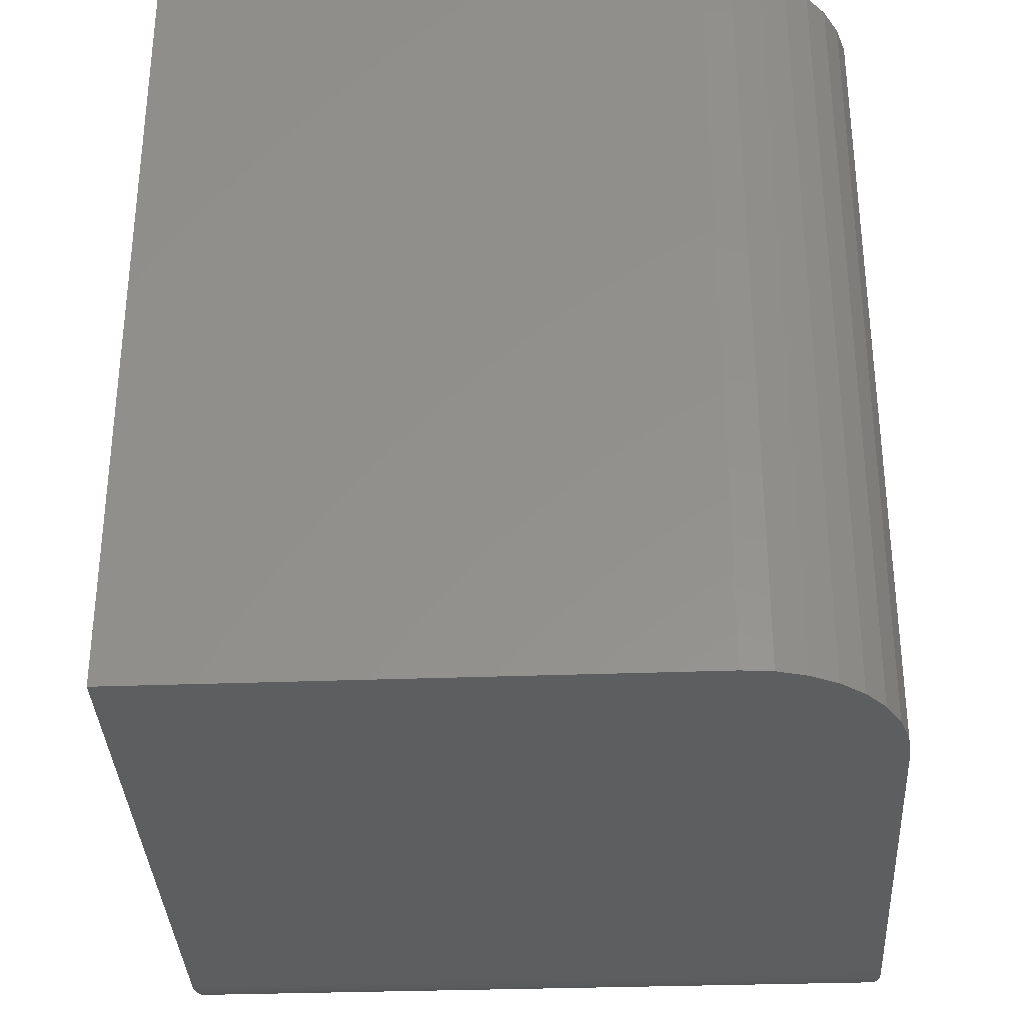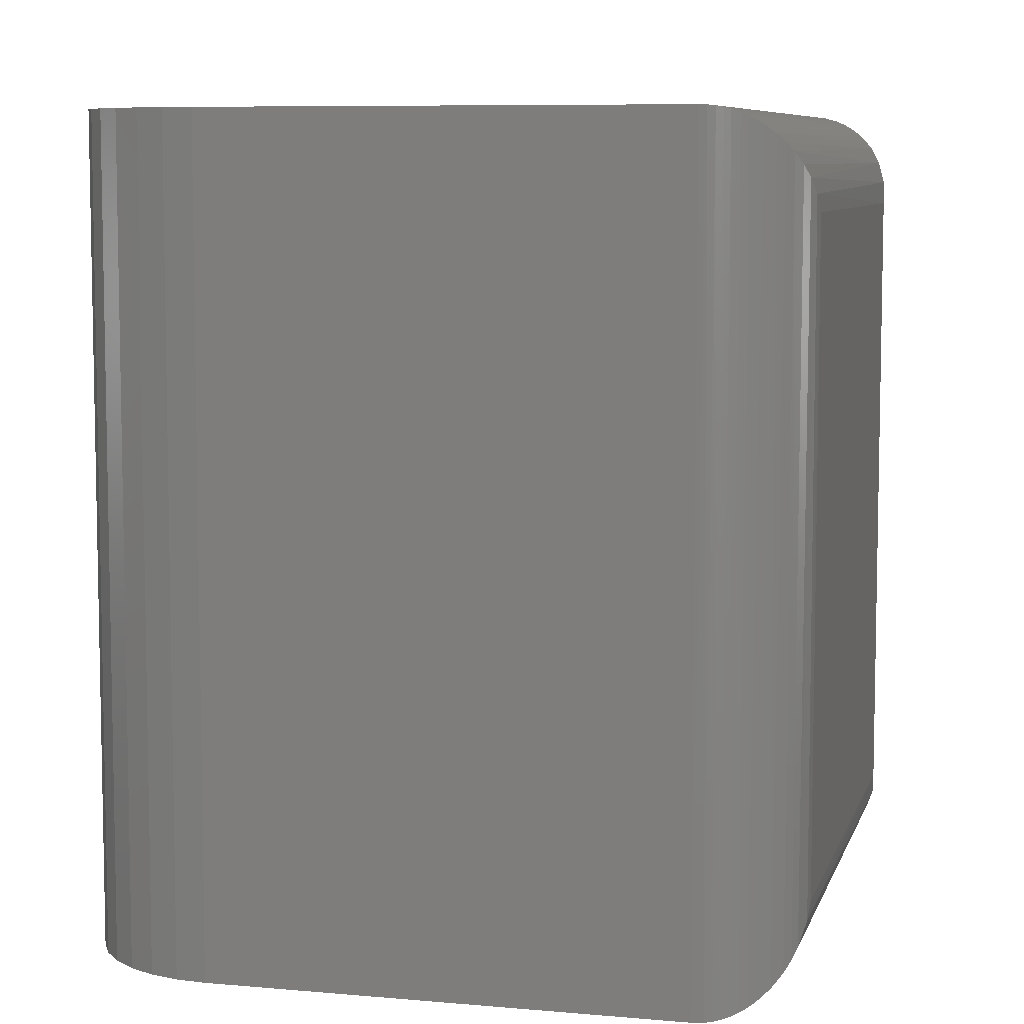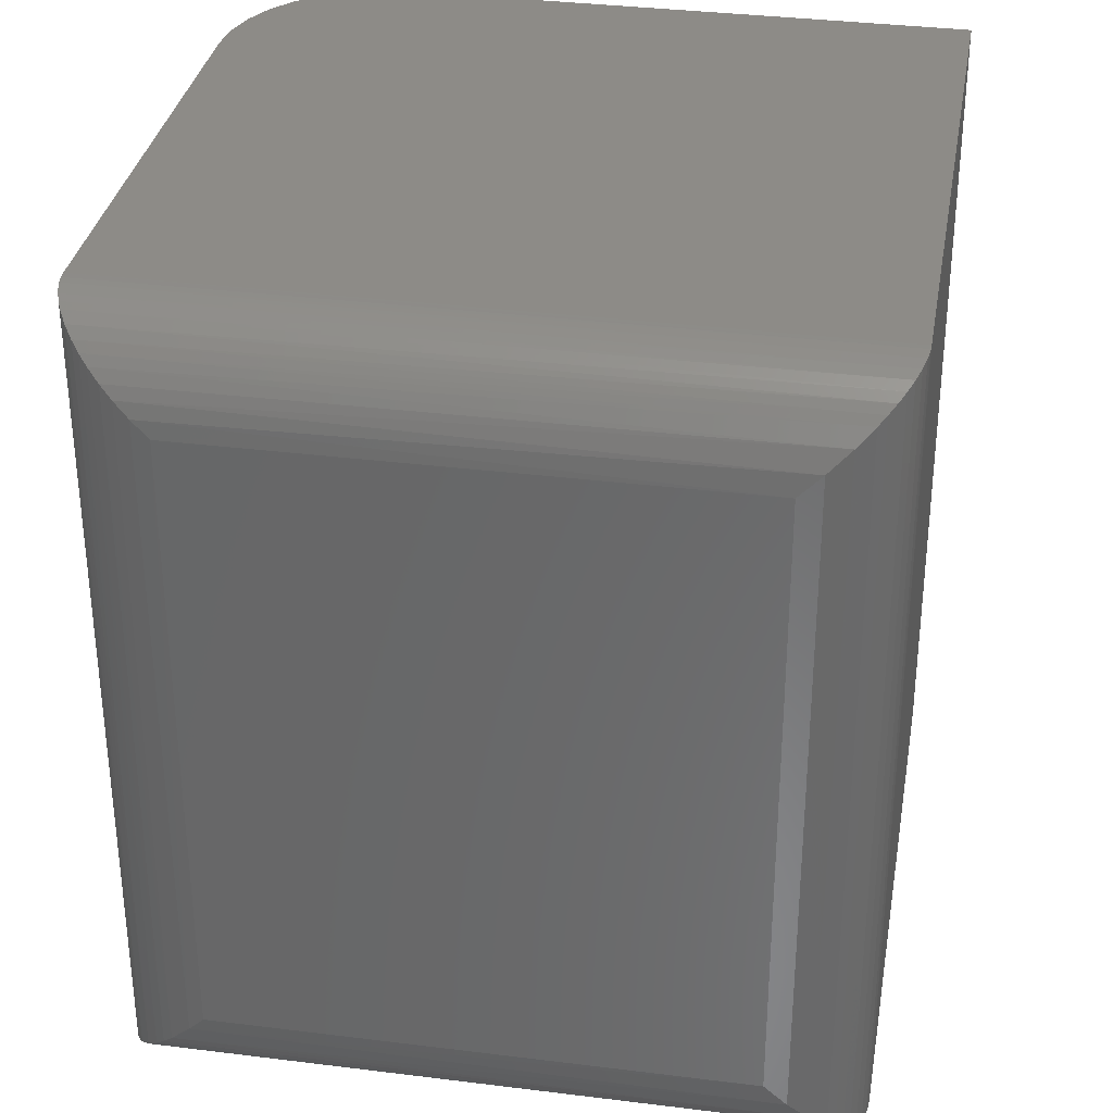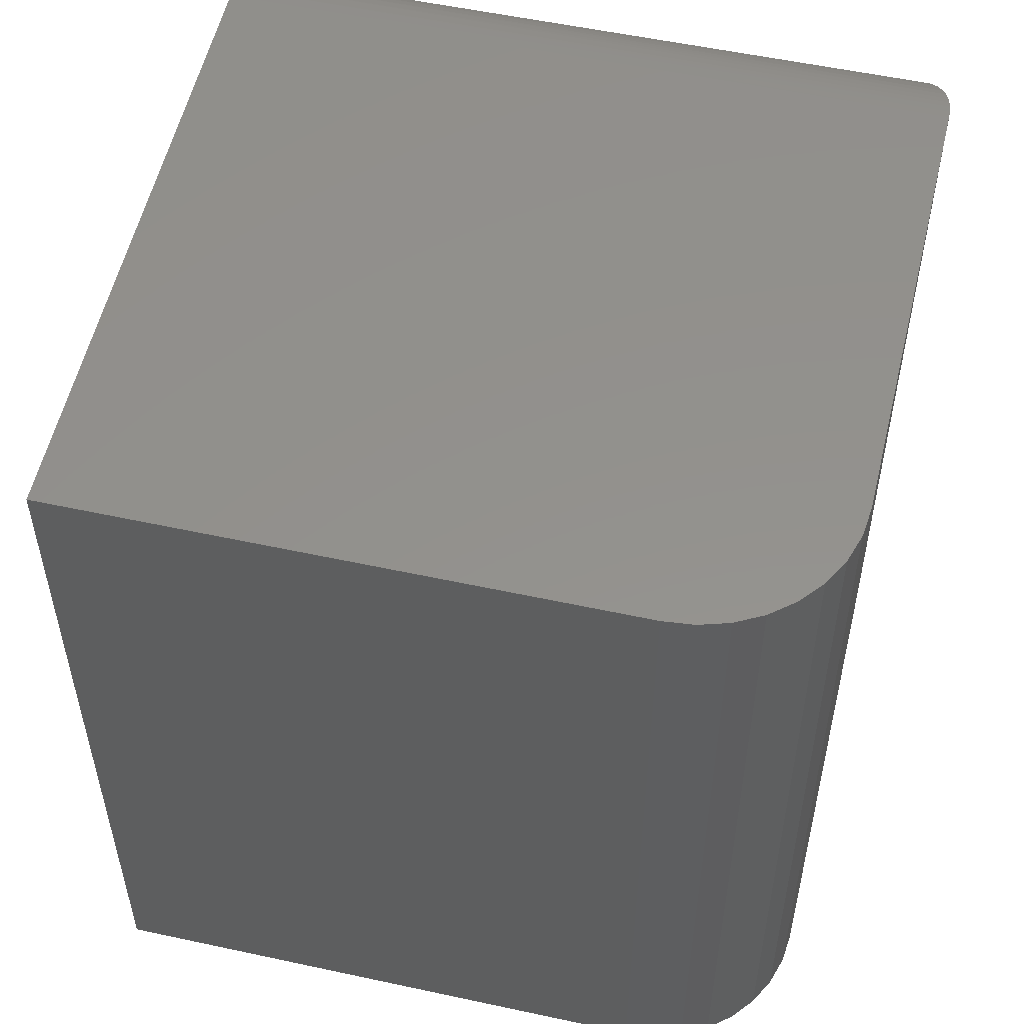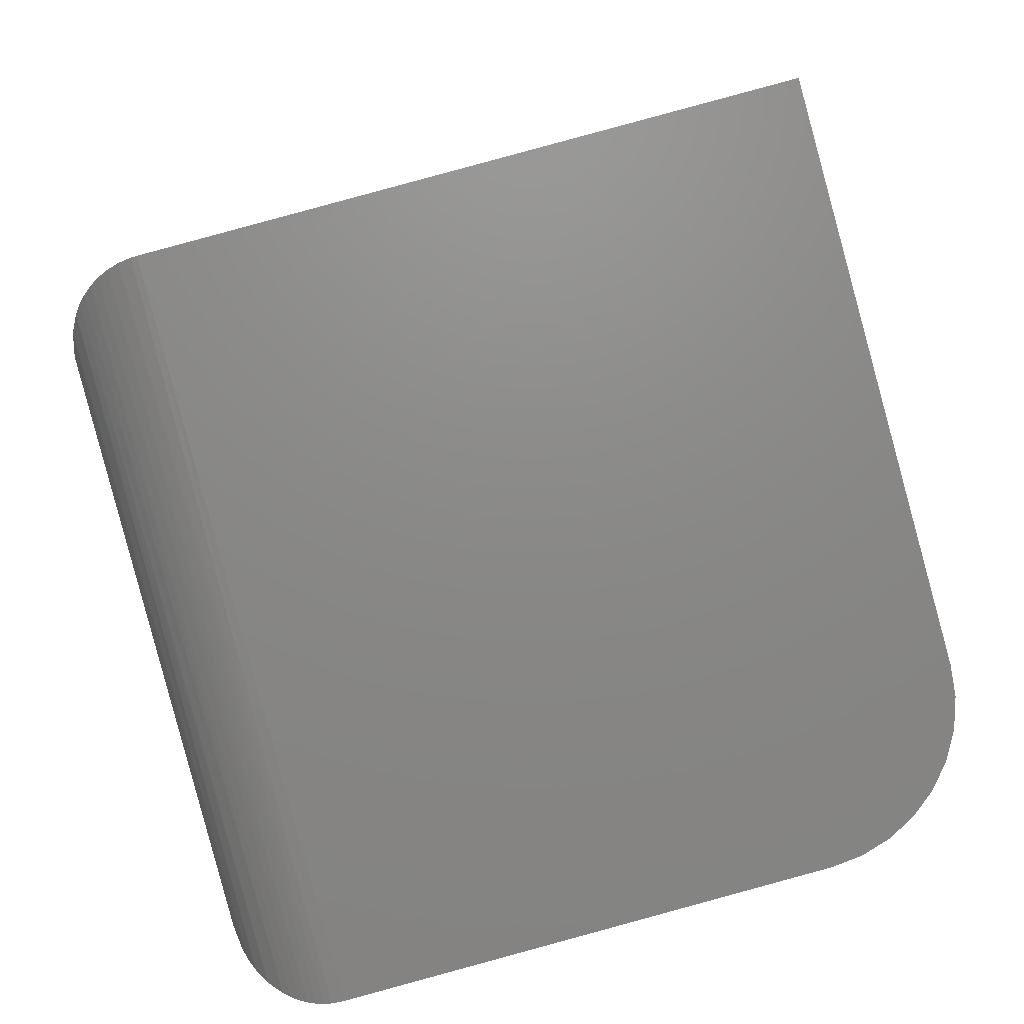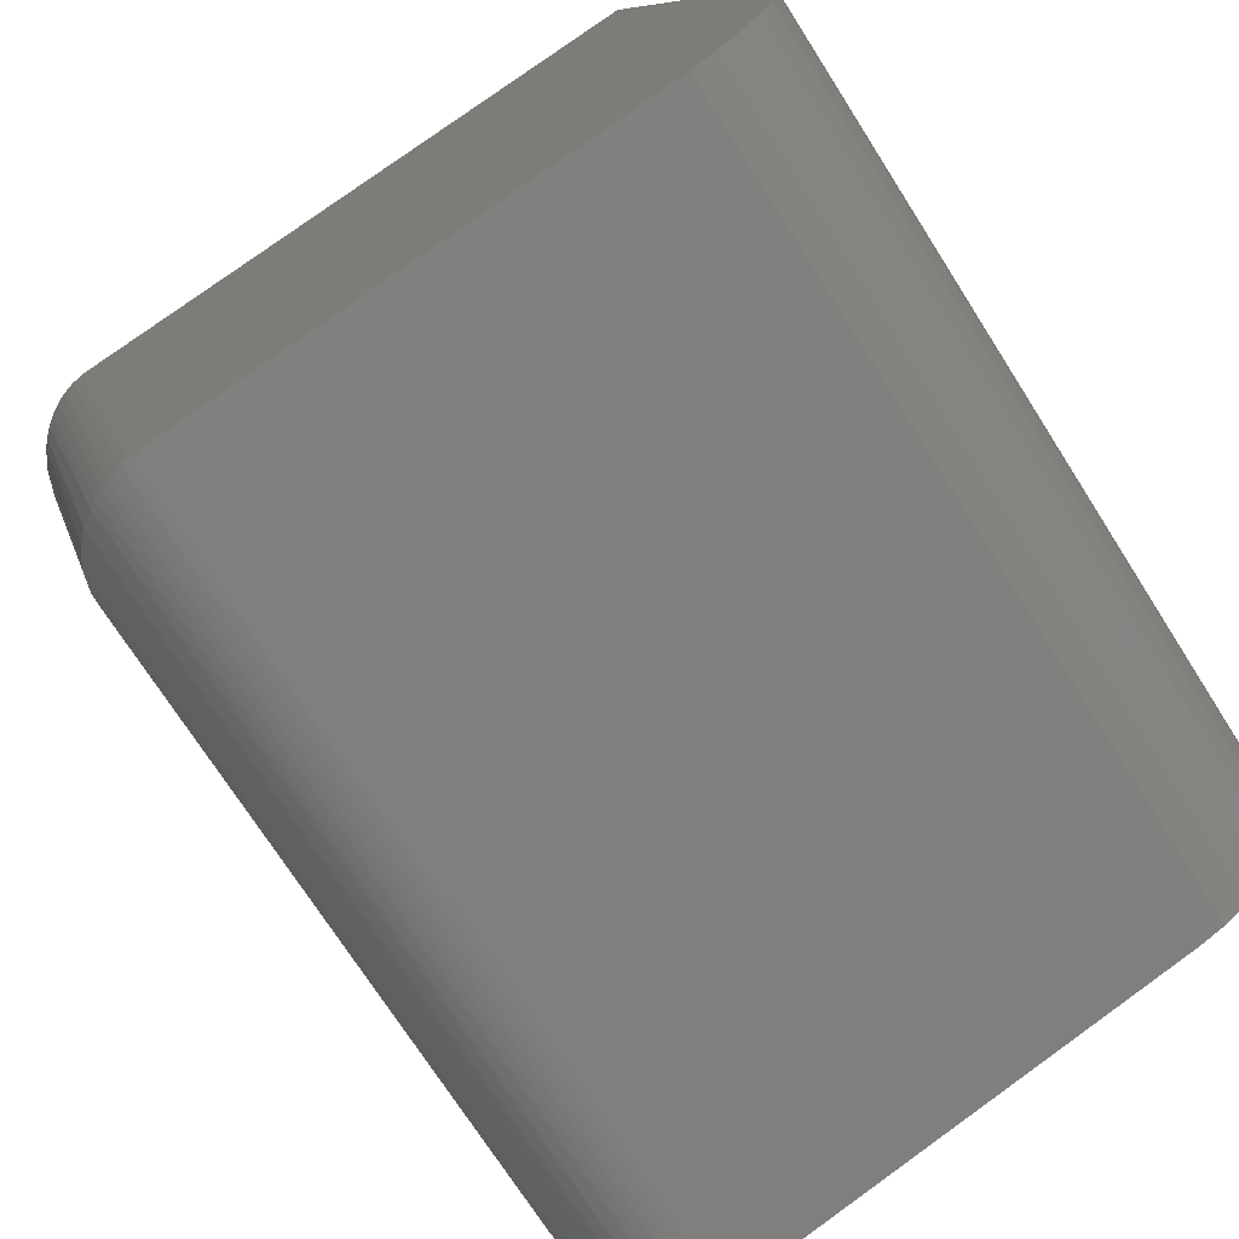
<metadata>
{"format":"stl","ext":"stl","renderer":"f3d","projection":"perspective","resolution":1024,"background":"white","views":[{"elev":-34.0,"azim":77.7,"up":"+Y"},{"elev":7.5,"azim":179.0,"up":"+Y"},{"elev":33.9,"azim":-95.3,"up":"+Y"},{"elev":54.9,"azim":87.8,"up":"+Y"},{"elev":4.6,"azim":0.2,"up":"+Z"},{"elev":-72.6,"azim":32.5,"up":"+Z"}]}
</metadata>
<code>
# stl→obj: 73 verts, 142 faces
v -0.3154 -0.75 0.2487
v -0.1469 -0.75 -0.3791
v 0.2642 -0.75 -0.264
v 0.2898 -0.75 -0.254
v 0.3129 -0.75 -0.2394
v 0.3328 -0.75 -0.2204
v 0.3486 -0.75 -0.1981
v 0.3597 -0.75 -0.173
v 0.3658 -0.75 -0.1463
v 0.3666 -0.75 -0.1189
v 0.3621 -0.75 -0.09187
v 0.2307 -0.75 0.3943
v -0.3154 5.839e-18 0.2487
v 0.2307 4.424e-17 0.3943
v 0.3621 2.454e-17 -0.09187
v 0.3666 2.329e-17 -0.1189
v 0.3658 2.173e-17 -0.1463
v 0.3597 1.991e-17 -0.173
v 0.3486 1.79e-17 -0.1981
v 0.3328 1.578e-17 -0.2204
v 0.3129 1.363e-17 -0.2394
v 0.2898 1.153e-17 -0.254
v 0.2642 9.556e-18 -0.264
v -0.1469 -1.966e-17 -0.3791
v -0.3763 -0.08594 0.1435
v -0.2531 -0.08594 -0.3185
v -0.3763 -0.6641 0.1435
v -0.2531 -0.6641 -0.3185
v -0.1535 -0.0001594 -0.3807
v -0.1576 -0.7494 -0.3814
v -0.1602 -0.0009152 -0.3817
v -0.1643 -0.7484 -0.3821
v -0.1664 -0.002031 -0.3822
v -0.1711 -0.7468 -0.3823
v -0.1725 -0.003559 -0.3822
v -0.1784 -0.7446 -0.3819
v -0.1799 -0.005987 -0.3817
v -0.1855 -0.7418 -0.3809
v -0.1871 -0.00892 -0.3806
v -0.1932 -0.7381 -0.3791
v -0.1989 -0.01514 -0.3773
v -0.2005 -0.7338 -0.3767
v -0.2139 -0.7242 -0.3703
v -0.2253 -0.7134 -0.3622
v -0.2181 -0.02949 -0.3676
v -0.2257 -0.03699 -0.3618
v -0.2327 -0.7048 -0.3552
v -0.2342 -0.04714 -0.3536
v -0.239 -0.6959 -0.3477
v -0.2096 -0.02244 -0.3726
v -0.2486 -0.6776 -0.3313
v -0.2479 -0.07078 -0.3328
v -0.2412 -0.05764 -0.3446
v -0.3792 -0.06574 0.1637
v -0.3205 -0.0001656 0.2472
v -0.331 -0.00161 0.2429
v -0.3406 -0.004443 0.2374
v -0.3491 -0.008443 0.231
v -0.3564 -0.01333 0.224
v -0.3626 -0.01899 0.2165
v -0.3677 -0.02526 0.2086
v -0.3718 -0.03199 0.2006
v -0.3772 -0.0464 0.1842
v -0.3792 -0.6843 0.1637
v -0.3772 -0.7036 0.1842
v -0.3718 -0.718 0.2006
v -0.3677 -0.7247 0.2086
v -0.3626 -0.731 0.2165
v -0.3564 -0.7367 0.224
v -0.3205 -0.7498 0.2472
v -0.331 -0.7484 0.2429
v -0.3406 -0.7456 0.2374
v -0.3491 -0.7416 0.231
f 1 2 3
f 1 3 4
f 1 4 5
f 1 5 6
f 1 6 7
f 1 7 8
f 1 8 9
f 1 9 10
f 1 10 11
f 1 11 12
f 13 14 15
f 13 15 16
f 13 16 17
f 13 17 18
f 13 18 19
f 13 19 20
f 13 20 21
f 13 21 22
f 13 22 23
f 13 23 24
f 24 23 2
f 2 23 3
f 15 14 11
f 11 14 12
f 15 11 16
f 16 11 10
f 16 10 17
f 17 10 9
f 17 9 18
f 18 9 8
f 18 8 19
f 19 8 7
f 19 7 20
f 20 7 6
f 20 6 21
f 21 6 5
f 21 5 22
f 22 5 4
f 22 4 23
f 23 4 3
f 14 13 12
f 12 13 1
f 25 26 27
f 27 26 28
f 2 29 24
f 2 30 29
f 29 30 31
f 31 30 32
f 31 32 33
f 33 32 34
f 33 34 35
f 35 34 36
f 35 36 37
f 37 36 38
f 37 38 39
f 39 38 40
f 39 40 41
f 40 42 41
f 43 44 45
f 45 44 46
f 46 44 47
f 46 47 48
f 48 47 49
f 41 42 50
f 50 42 43
f 50 43 45
f 28 26 51
f 51 26 52
f 51 52 49
f 49 52 53
f 49 53 48
f 25 52 26
f 25 54 52
f 55 31 56
f 31 33 56
f 56 33 35
f 56 35 57
f 57 35 37
f 57 37 58
f 37 39 58
f 59 58 39
f 39 41 59
f 60 59 41
f 41 50 60
f 60 50 61
f 61 50 45
f 61 45 62
f 62 45 46
f 62 46 63
f 63 46 48
f 63 48 53
f 63 53 54
f 53 52 54
f 13 24 55
f 55 24 29
f 55 29 31
f 25 64 54
f 25 27 64
f 54 64 65
f 62 66 67
f 62 67 61
f 61 67 68
f 61 68 60
f 60 68 69
f 66 62 65
f 65 62 63
f 65 63 54
f 1 13 70
f 70 13 55
f 70 55 71
f 71 55 56
f 71 56 72
f 72 56 57
f 72 57 73
f 73 57 58
f 73 58 69
f 69 58 59
f 69 59 60
f 27 51 64
f 27 28 51
f 1 30 2
f 1 70 30
f 64 51 49
f 64 49 65
f 49 47 65
f 66 65 47
f 66 47 44
f 66 44 43
f 66 43 67
f 67 43 42
f 42 68 67
f 69 68 42
f 42 40 69
f 73 69 40
f 73 40 38
f 73 38 36
f 73 36 72
f 72 36 34
f 72 34 71
f 71 34 32
f 71 32 30
f 71 30 70

</code>
